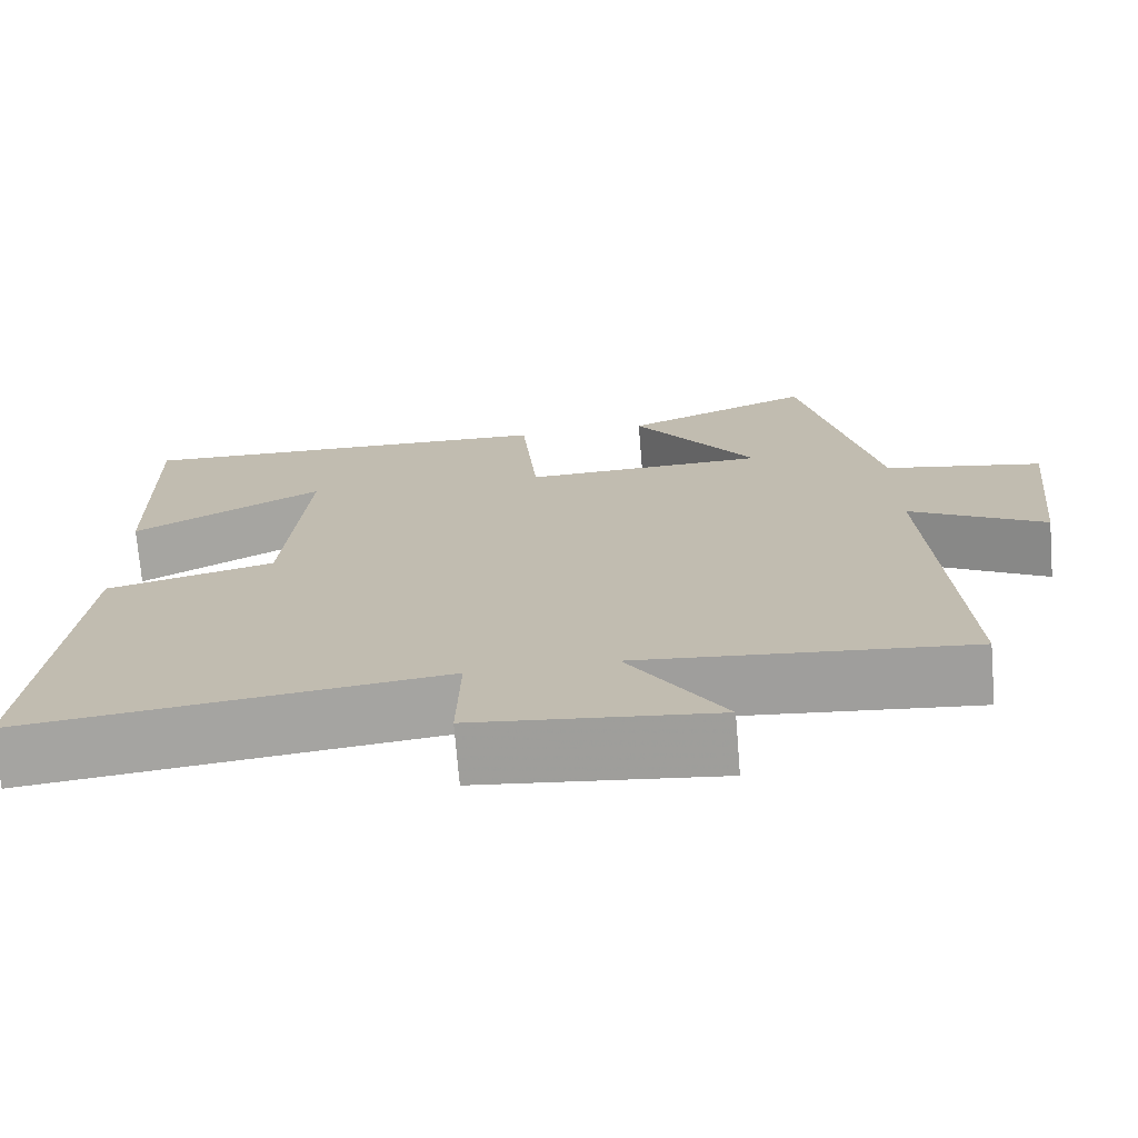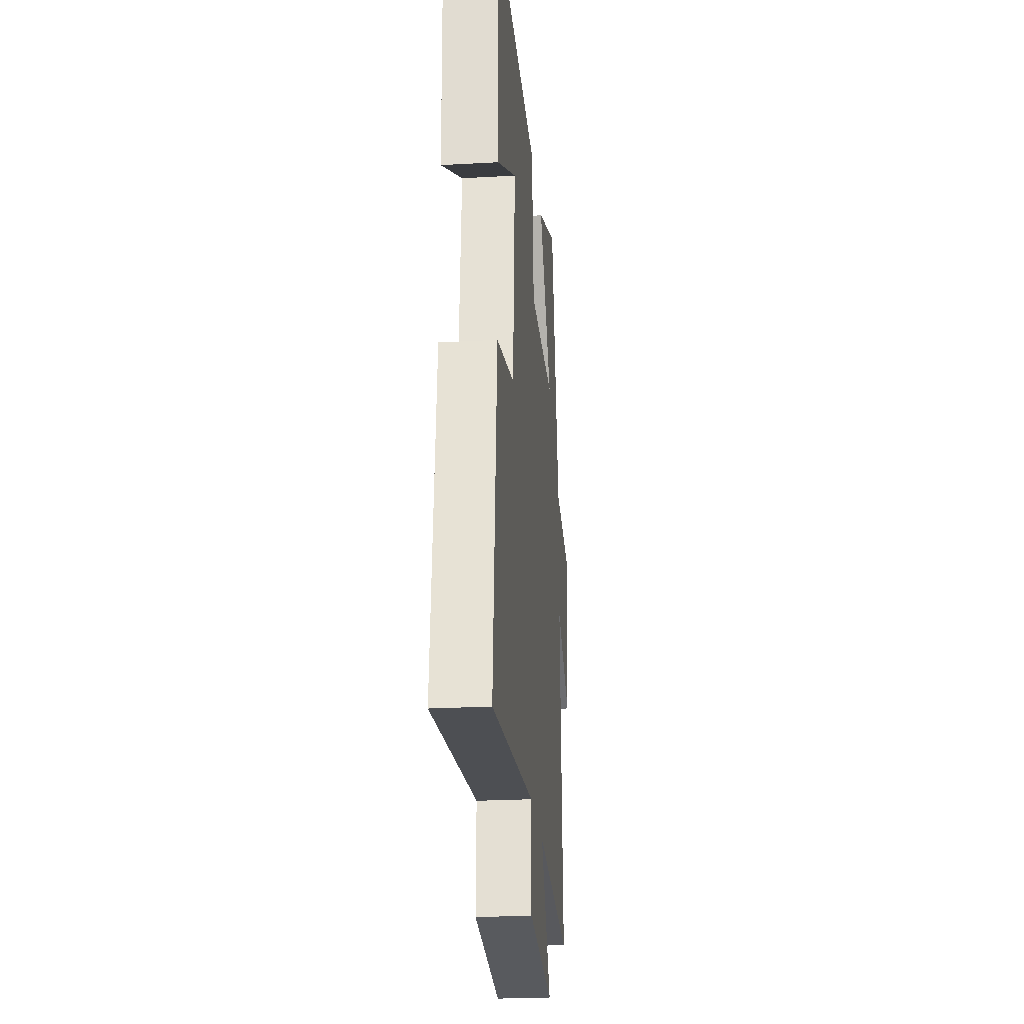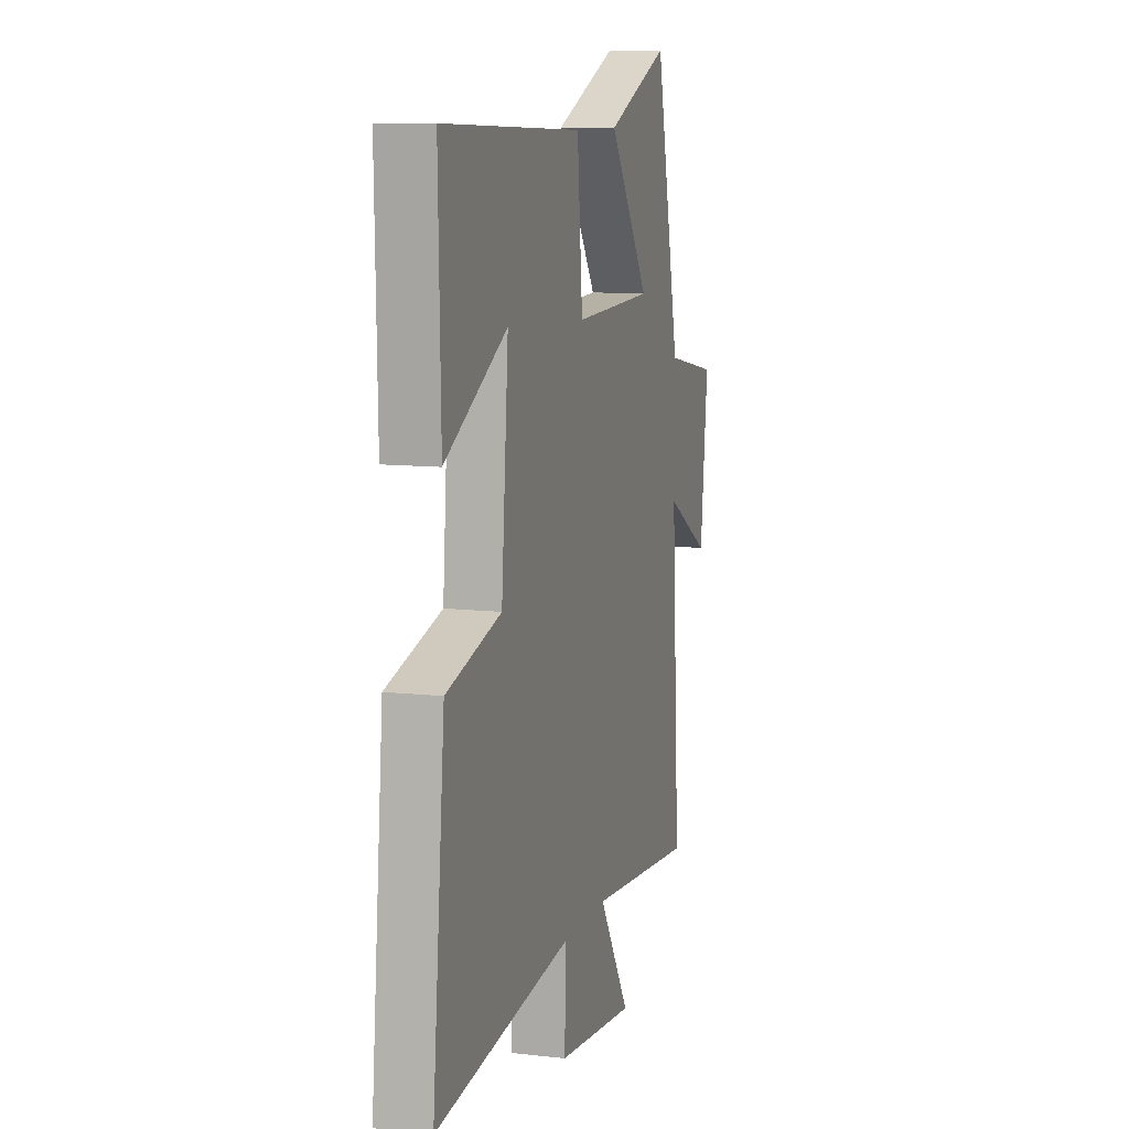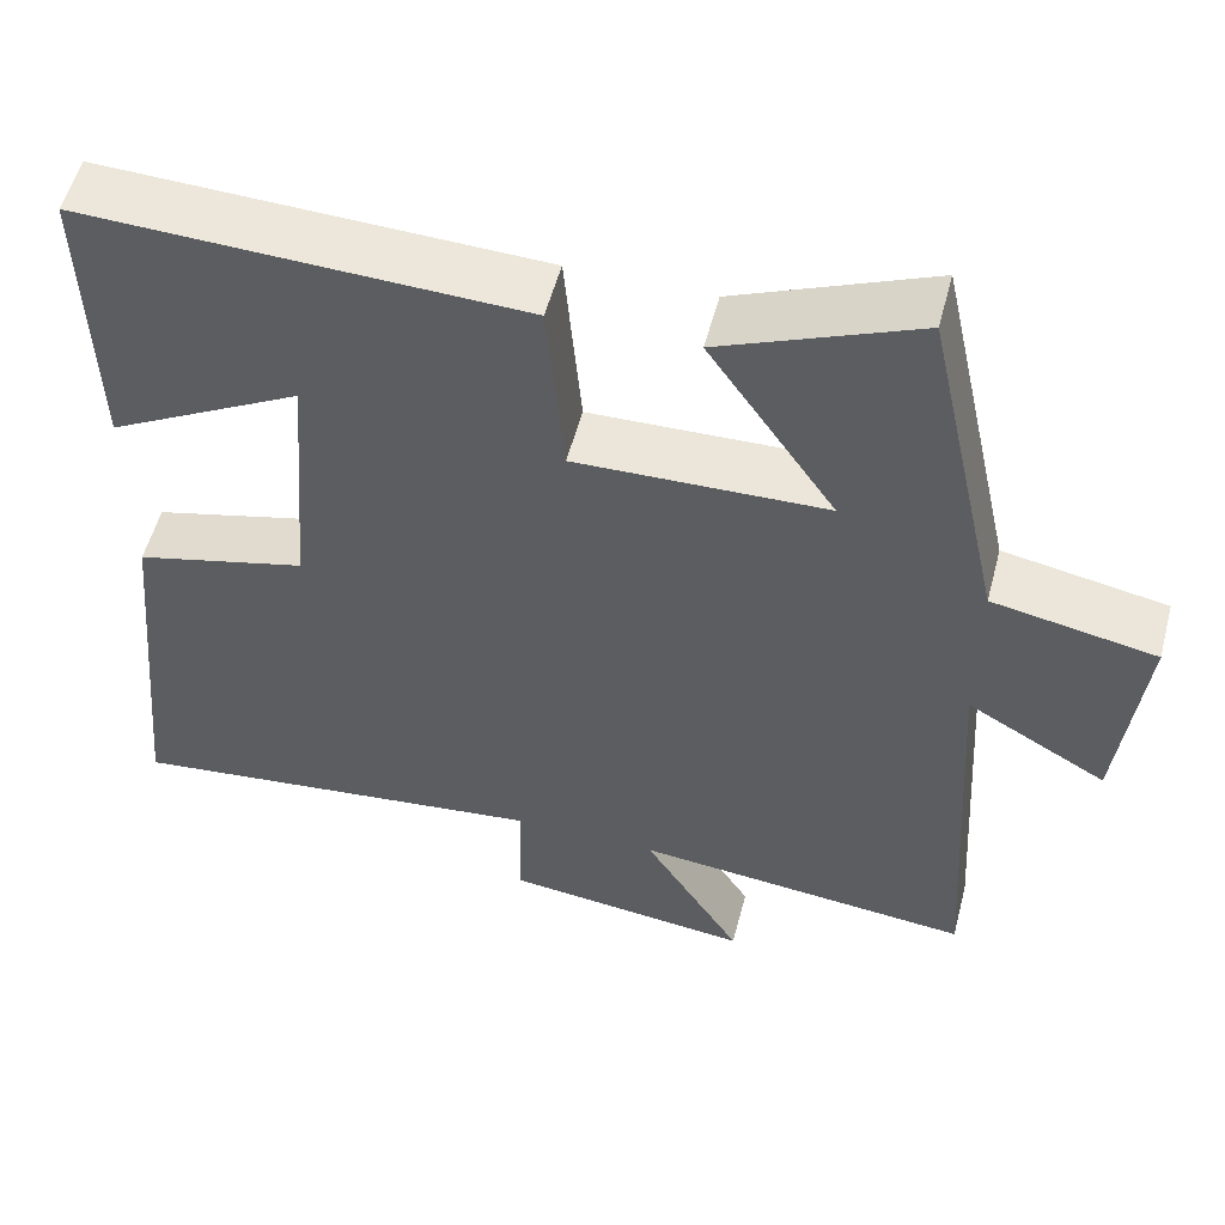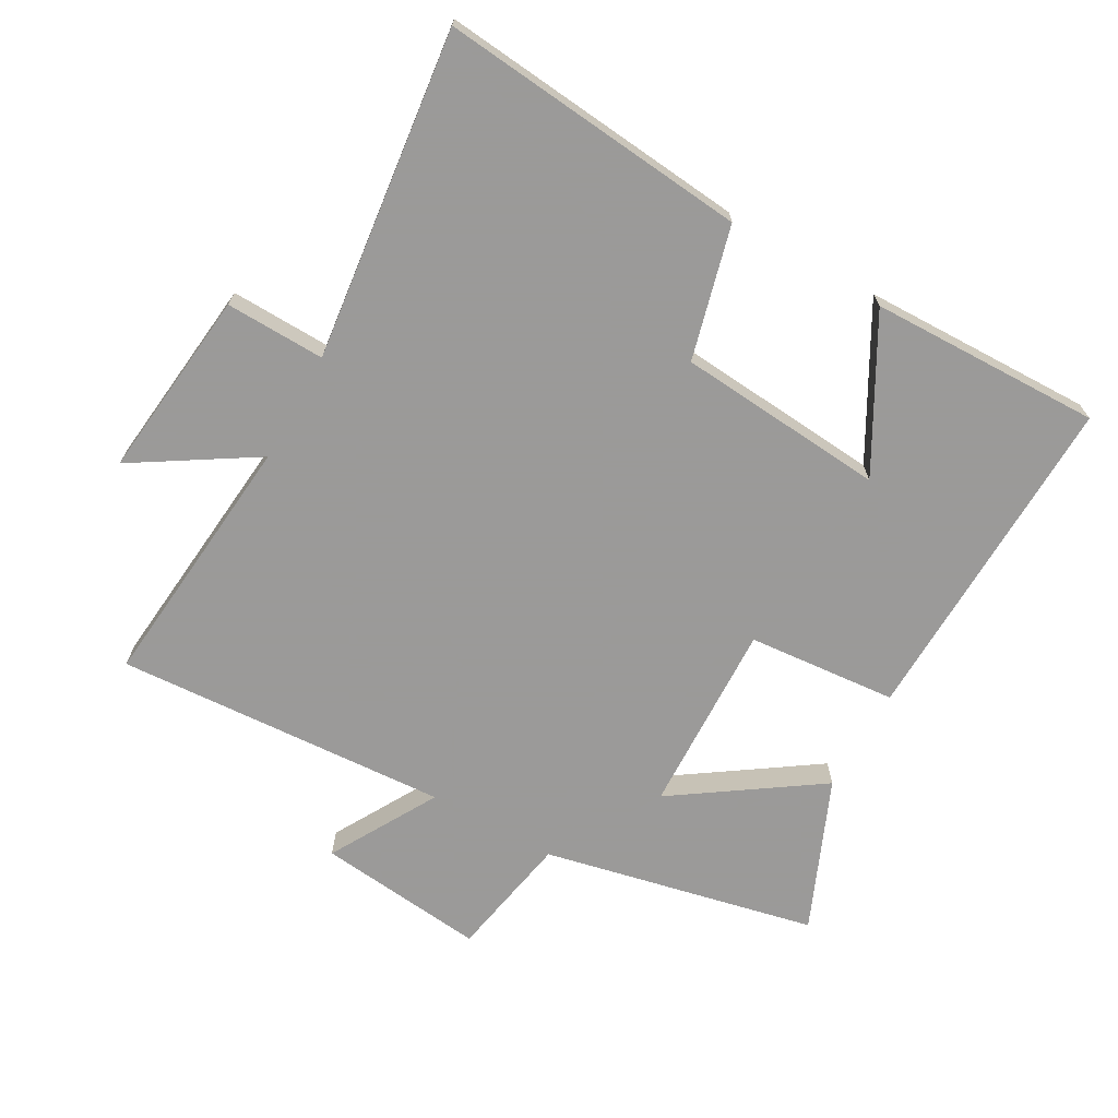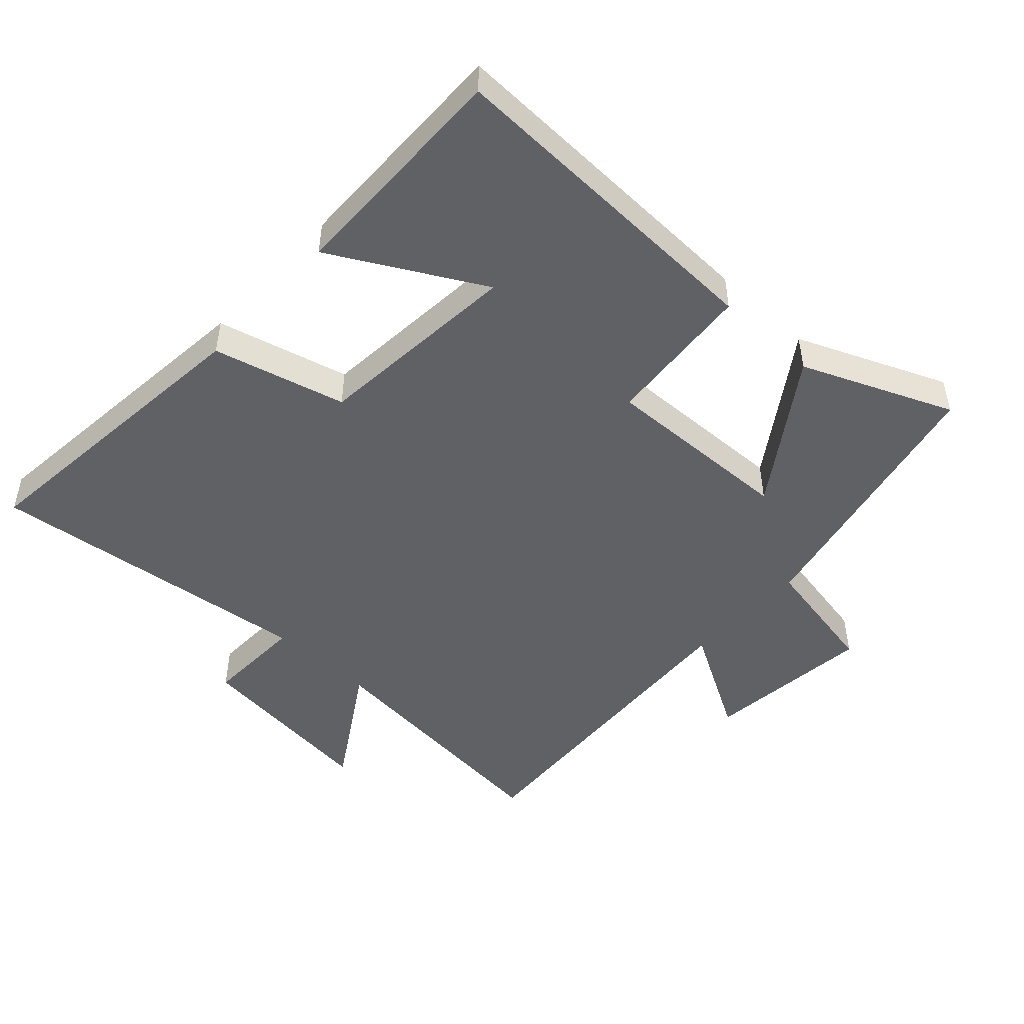
<metadata>
{"format":"obj","ext":"obj","renderer":"f3d","projection":"perspective","resolution":1024,"background":"white","views":[{"elev":-72.4,"azim":4.7,"up":"+Z"},{"elev":-24.8,"azim":-84.8,"up":"+Z"},{"elev":10.1,"azim":-73.6,"up":"+Z"},{"elev":54.6,"azim":14.7,"up":"+Z"},{"elev":-69.5,"azim":-119.4,"up":"+Y"},{"elev":-48.4,"azim":-42.8,"up":"+Y"}]}
</metadata>
<code>
v 0.408 0.07 0.598
v 0.5 0.07 0.178
v 0.693 0.07 0.142
v 0.665 0.07 -0.118
v 0.5 0.07 -0.024
v 0.532 0.07 -0.538
v 0.132 0.07 -0.5
v 0.248 0.07 -0.685
v -0.044 0.07 -0.653
v -0.04 0.07 -0.5
v -0.546 0.07 -0.561
v -0.5 0.07 -0.086
v -0.296 0.07 -0.033
v -0.27 0.07 0.287
v -0.5 0.07 0.16
v -0.508 0.07 0.516
v 0.011 0.07 0.5
v 0.031 0.07 0.27
v 0.327 0.07 0.28
v 0.177 0.07 0.5
v 0.408 0 0.598
v 0.5 0 0.178
v 0.693 0 0.142
v 0.665 0 -0.118
v 0.5 0 -0.024
v 0.532 0 -0.538
v 0.132 0 -0.5
v 0.248 0 -0.685
v -0.044 0 -0.653
v -0.04 0 -0.5
v -0.546 0 -0.561
v -0.5 0 -0.086
v -0.296 0 -0.033
v -0.27 0 0.287
v -0.5 0 0.16
v -0.508 0 0.516
v 0.011 0 0.5
v 0.031 0 0.27
v 0.327 0 0.28
v 0.177 0 0.5
f 19 20 1 2
f 18 19 2
f 16 17 18
f 14 15 16
f 14 16 18
f 13 14 18 2
f 10 11 12 13
f 7 8 9 10
f 7 10 13 2
f 5 6 7
f 2 3 4 5
f 2 5 7
f 22 21 40 39
f 22 39 38
f 38 37 36
f 36 35 34
f 38 36 34
f 22 38 34 33
f 33 32 31 30
f 30 29 28 27
f 22 33 30 27
f 27 26 25
f 25 24 23 22
f 27 25 22
f 1 21 22 2
f 2 22 23 3
f 3 23 24 4
f 4 24 25 5
f 5 25 26 6
f 6 26 27 7
f 7 27 28 8
f 8 28 29 9
f 9 29 30 10
f 10 30 31 11
f 11 31 32 12
f 12 32 33 13
f 13 33 34 14
f 14 34 35 15
f 15 35 36 16
f 16 36 37 17
f 17 37 38 18
f 18 38 39 19
f 19 39 40 20
f 20 40 21 1

</code>
